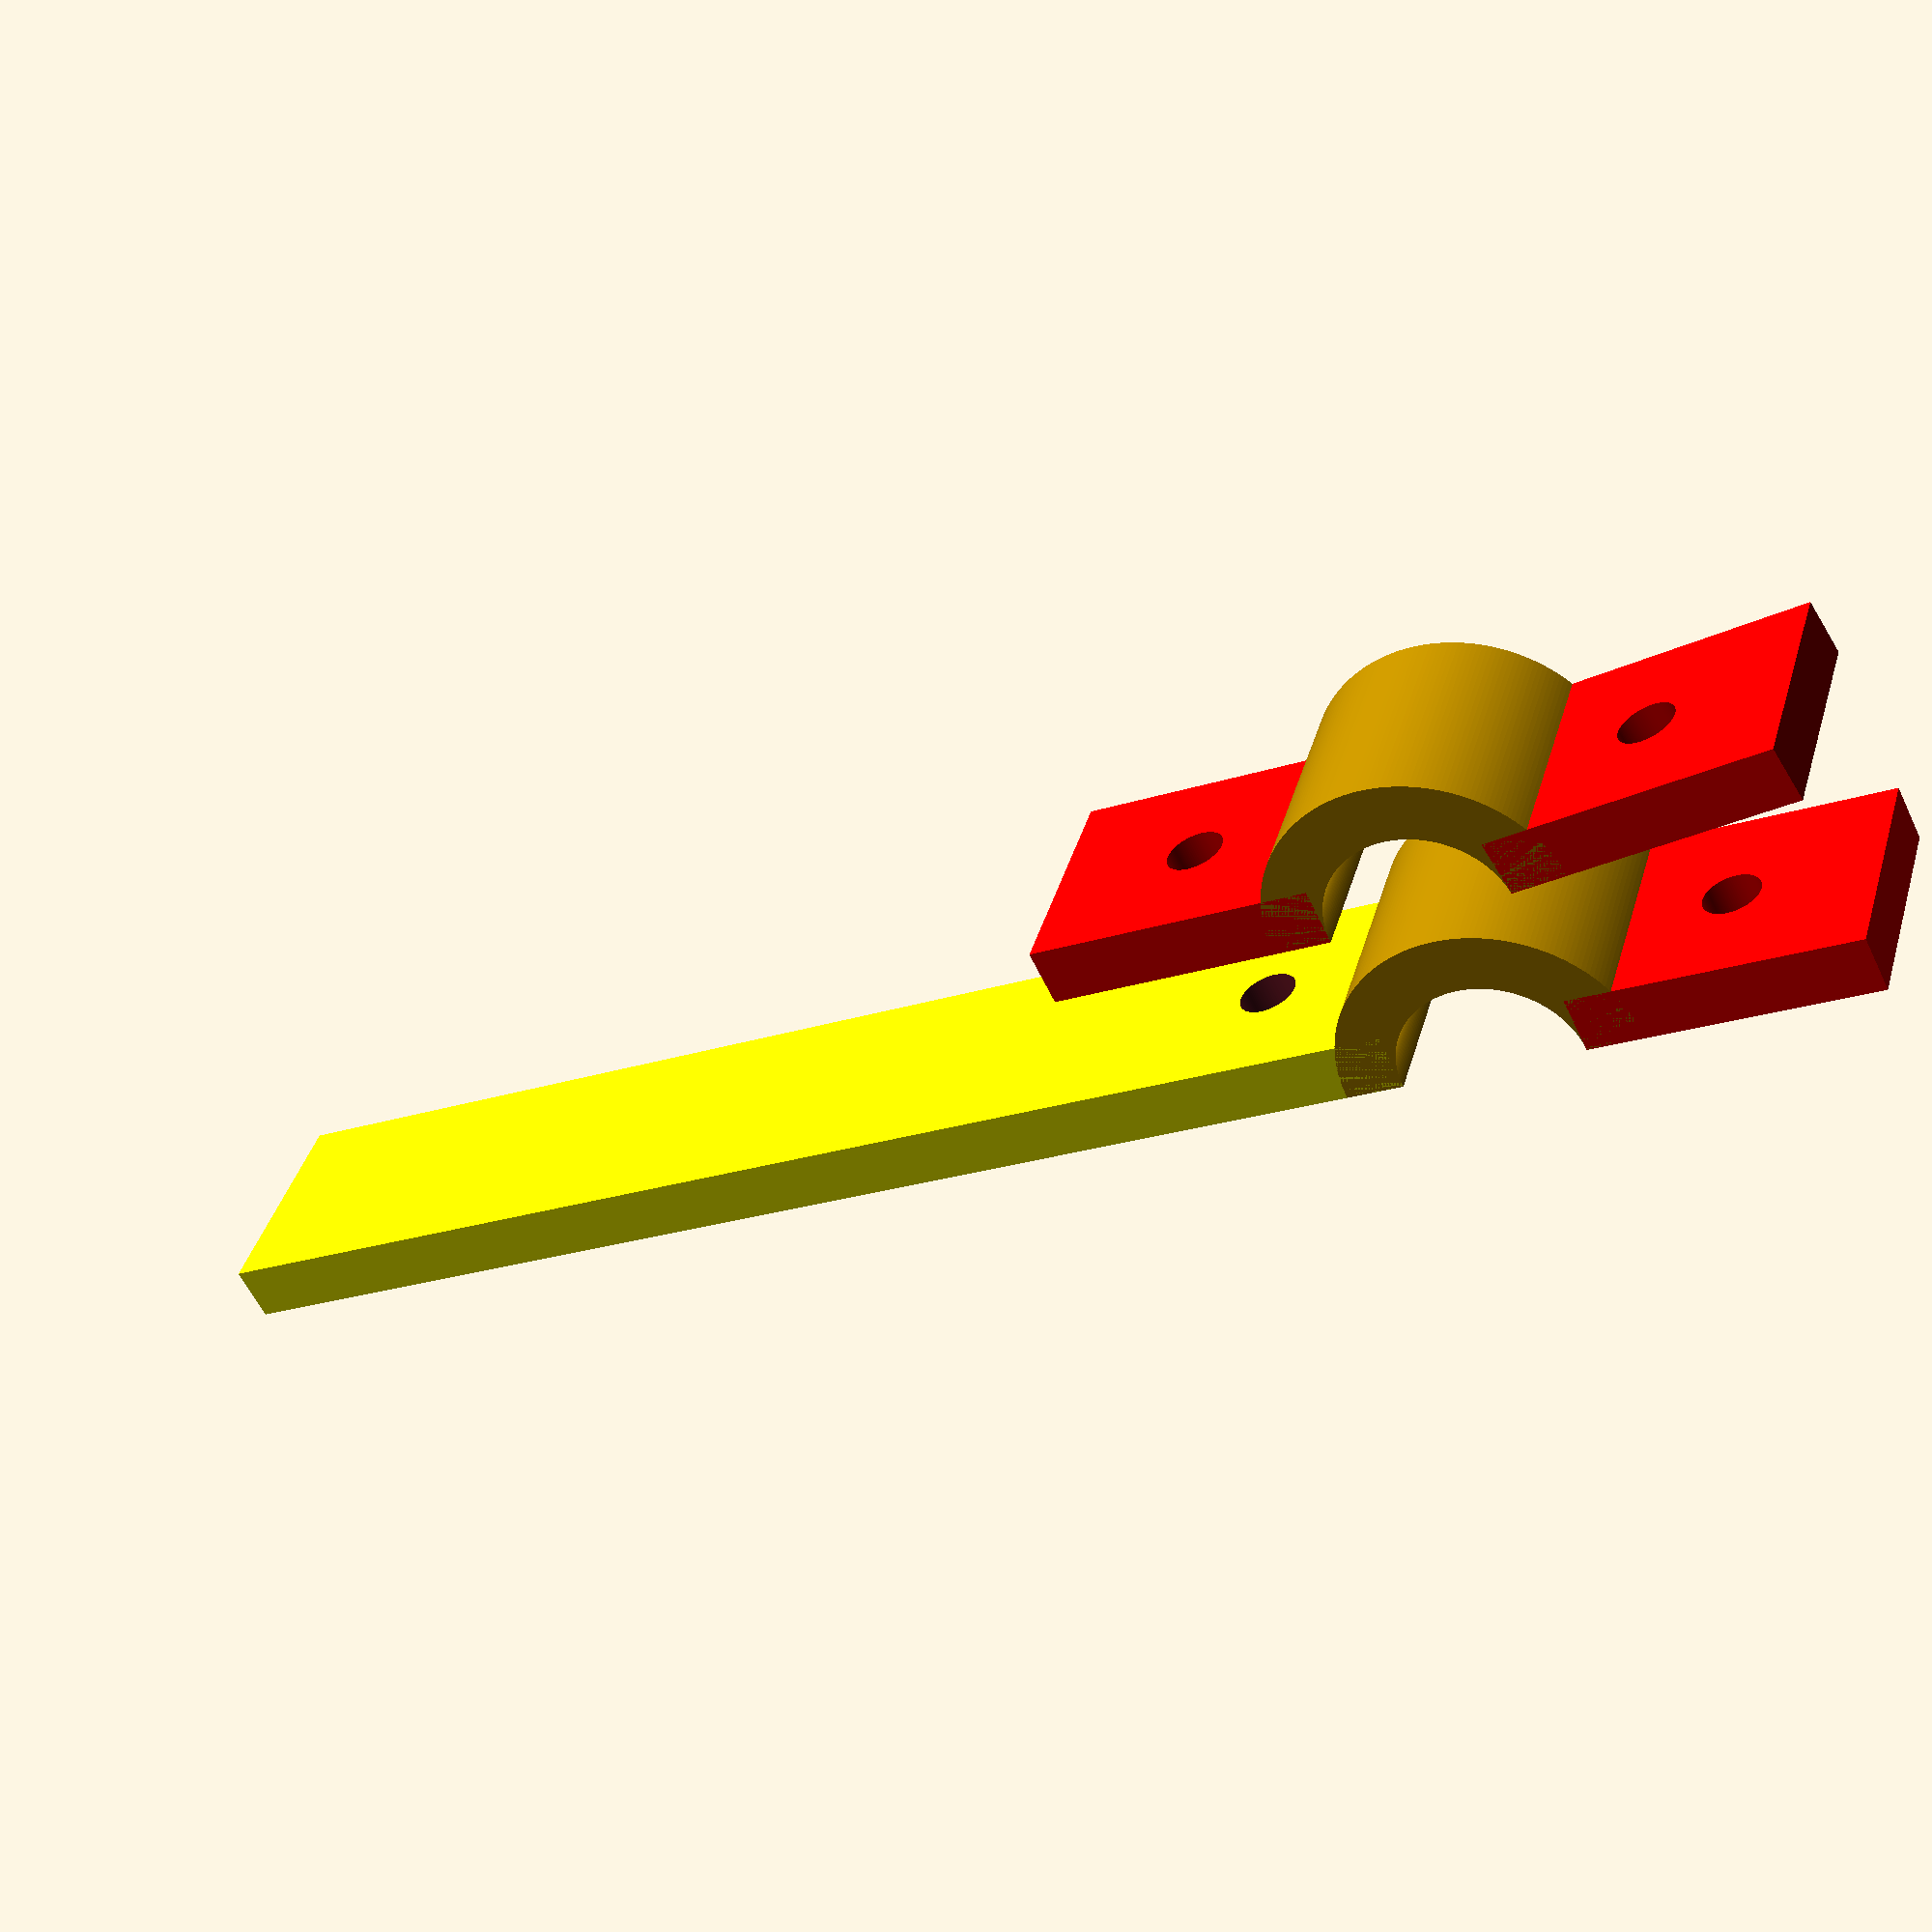
<openscad>
/**
 * A guard that prevents floppy panniers from rubbing up against the back of the
 * rear wheel on a bike.
 */

// Yanked from the official docs.
function flatten(l) = [ for (a = l) for (b = a) b ] ;

module arc(theta, bore, thickness) {
  // Minus 1 because this increments one iteration ahead - therefore we cover
  // the final case properly without going over.
  for(i = [0 : $fn - 1])
    let(
      angle1 = (i / $fn) * theta,
      angle2 = ((i+1) / $fn) * theta,
      x1 = cos(angle1),
      y1 = sin(angle1),
      x2 = cos(angle2),
      y2 = sin(angle2)
    )
      // There might be more efficient ways to bundle this up (such as making
      // it a single polygon call), but vector mapping like that in OpenSCAD
      // eludes me.
      polygon([
        [x1 * bore, y1 * bore],
        [x1 * (bore + thickness), y1 * (bore + thickness)],
        [x2 * (bore + thickness), y2 * (bore + thickness)],
        [x2 * bore, y2 * bore],
      ]);
}

module pannierBlocker() {
  // Show me if this is cutting through the arc improperly.
  color("yellow")
    translate([armLength / 2 + barDiameter / 2, armThickness / 2, 0])
    cube([armLength, armThickness, armWidth,], center=true);
}

module frameHook(hookAngle) {
  translate([0, 0, -armWidth / 2])
    linear_extrude(armWidth)
      arc(hookAngle, barDiameter / 2, armThickness);
}

module screwReciever(hookAngle) {
  // Show me if this is cutting through the arc improperly.
  color("red")
    rotate([0, 0, -180 + hookAngle])
    translate([-(barDiameter / 2 + receiverLength / 2), armThickness / 2, 0])
    difference() {
      cube([receiverLength, armThickness, armWidth], center=true);
      rotate([90, 0, 0])
      cylinder(center=true, r=screwBore, h=20);
    }
}

/* armHalf(); */
receiverLength=25;
screwBore=5 / 2;
$fn=100;
armThickness=5;
armLength=115;
armWidth=20;
barDiameter=16;
// We probably don't want a perfect 180 degrees so we can pinch it between two
// of these using a screw.
hookAngleGap = 12;
hookAngle=180 - hookAngleGap / 2;

difference() {
  pannierBlocker();
  translate([barDiameter /2 + receiverLength / 2, 0, 0])
    rotate([90, 0, 0])
    cylinder(center=true, r=screwBore, h=20);
}
frameHook(180);
screwReciever(180);

translate([0, 15, 0]) {
  frameHook(hookAngle);
  screwReciever(hookAngle);
  rotate([0, 180, 0])
    screwReciever(180);
}

</openscad>
<views>
elev=141.2 azim=206.2 roll=344.4 proj=p view=solid
</views>
